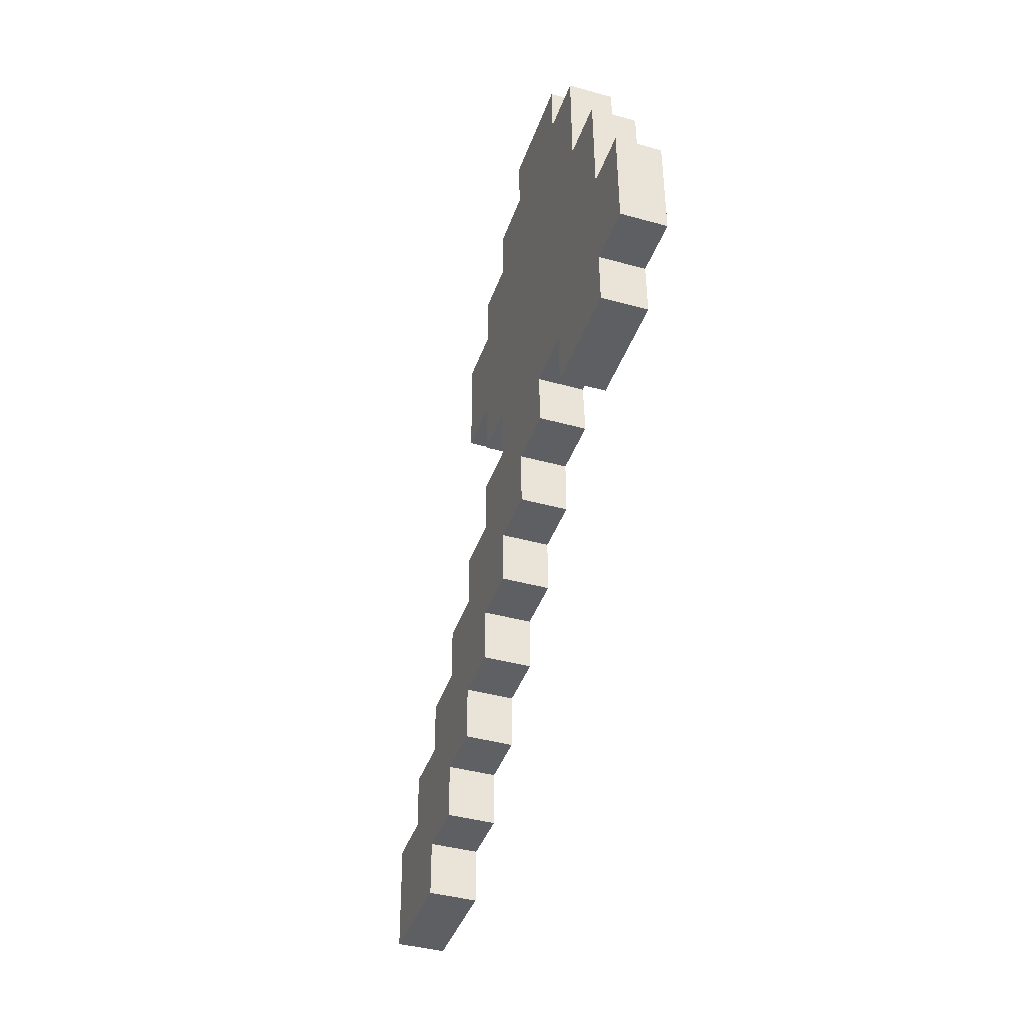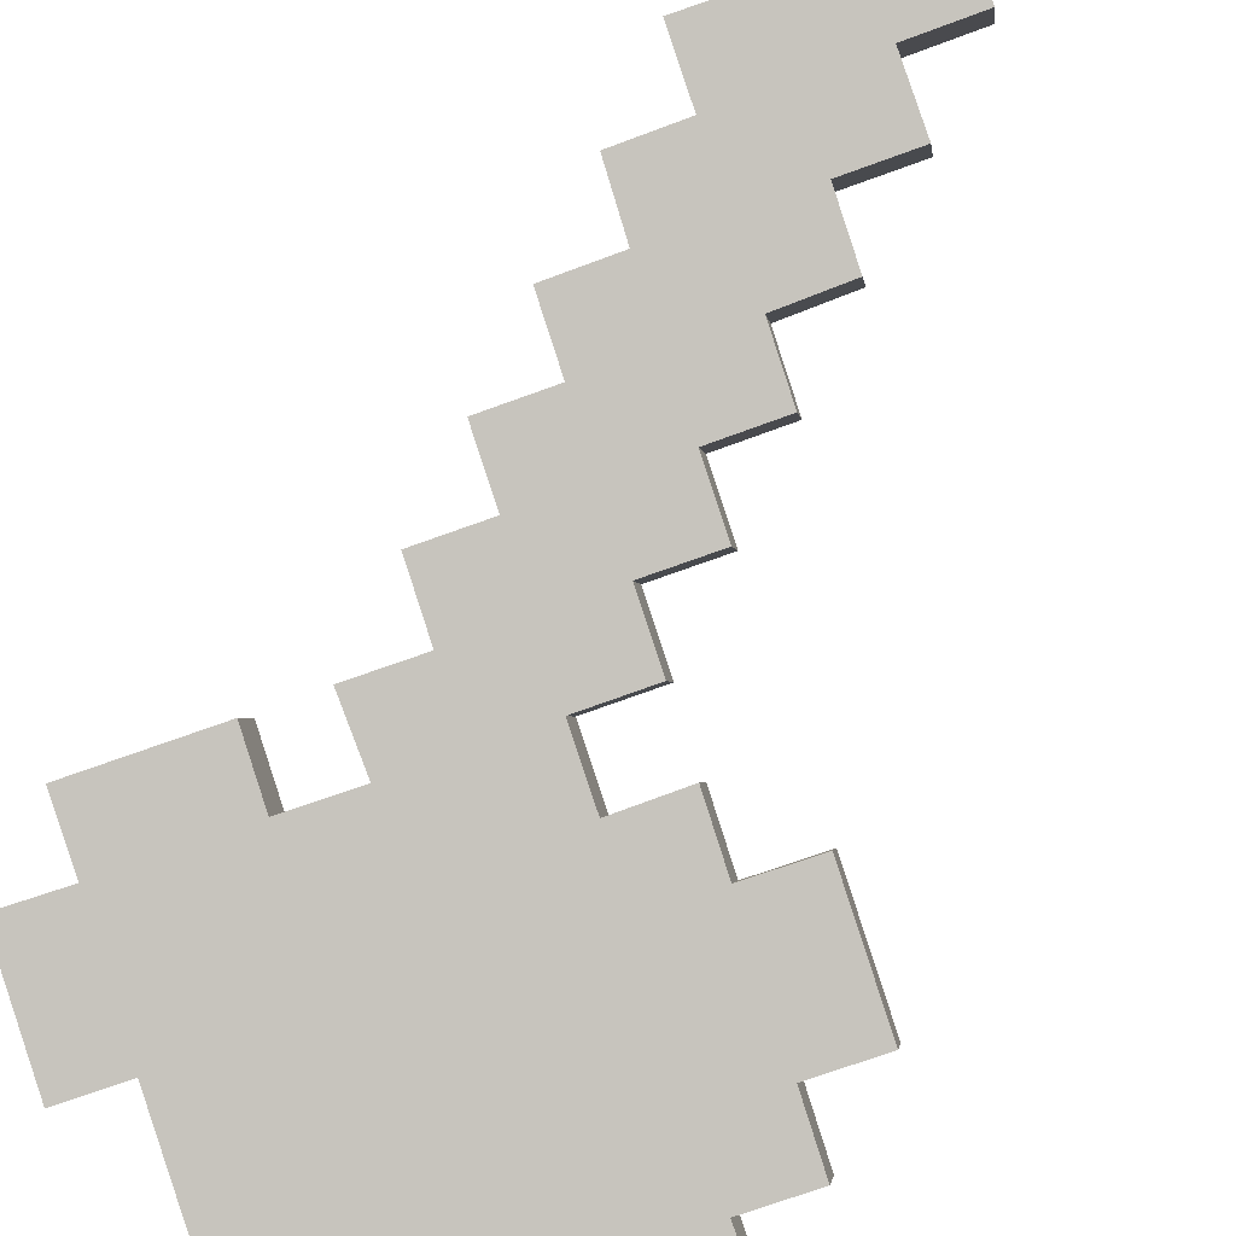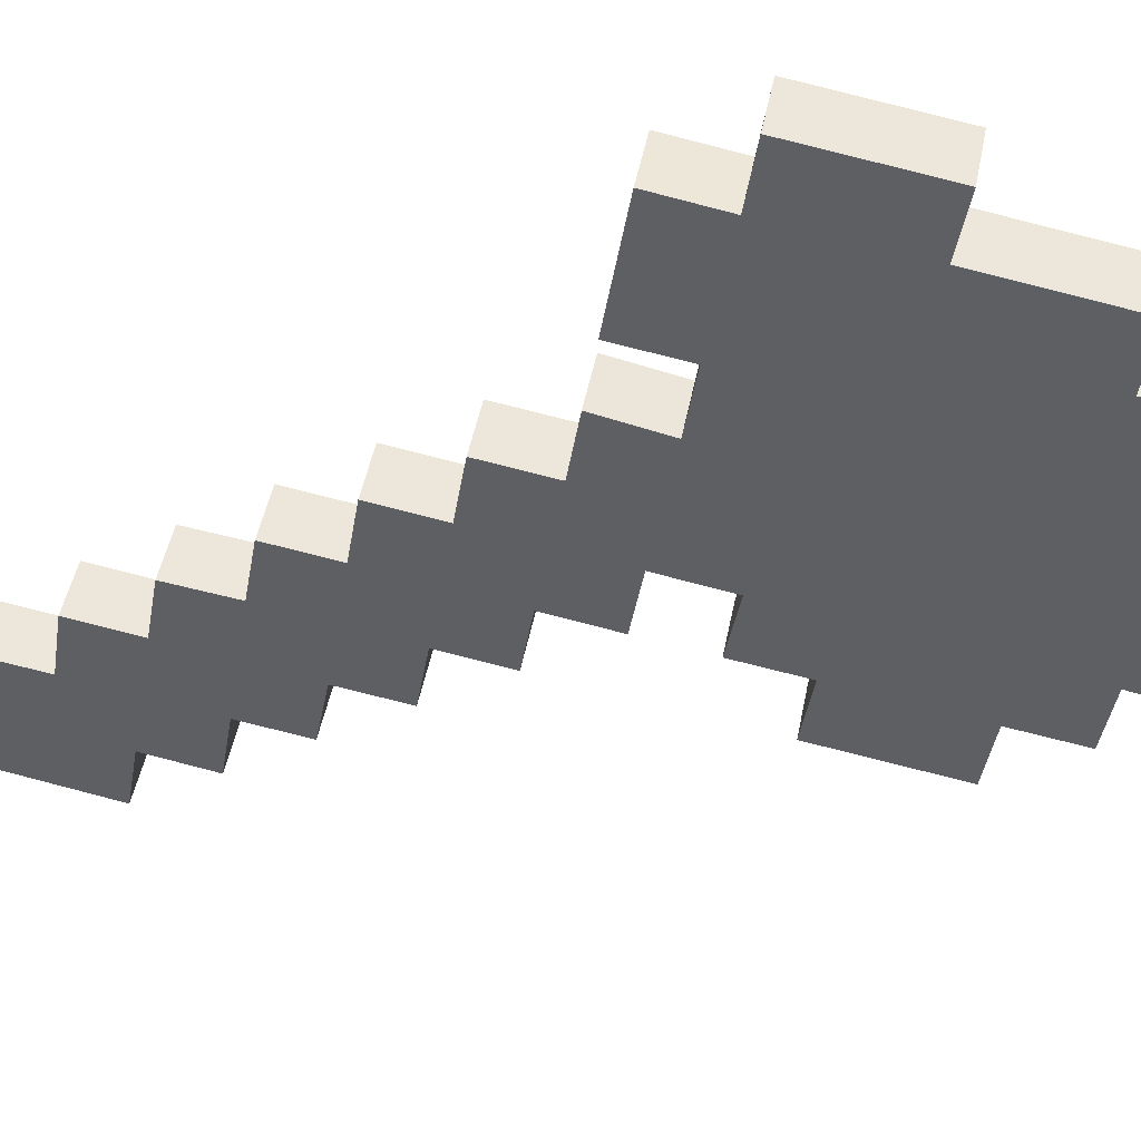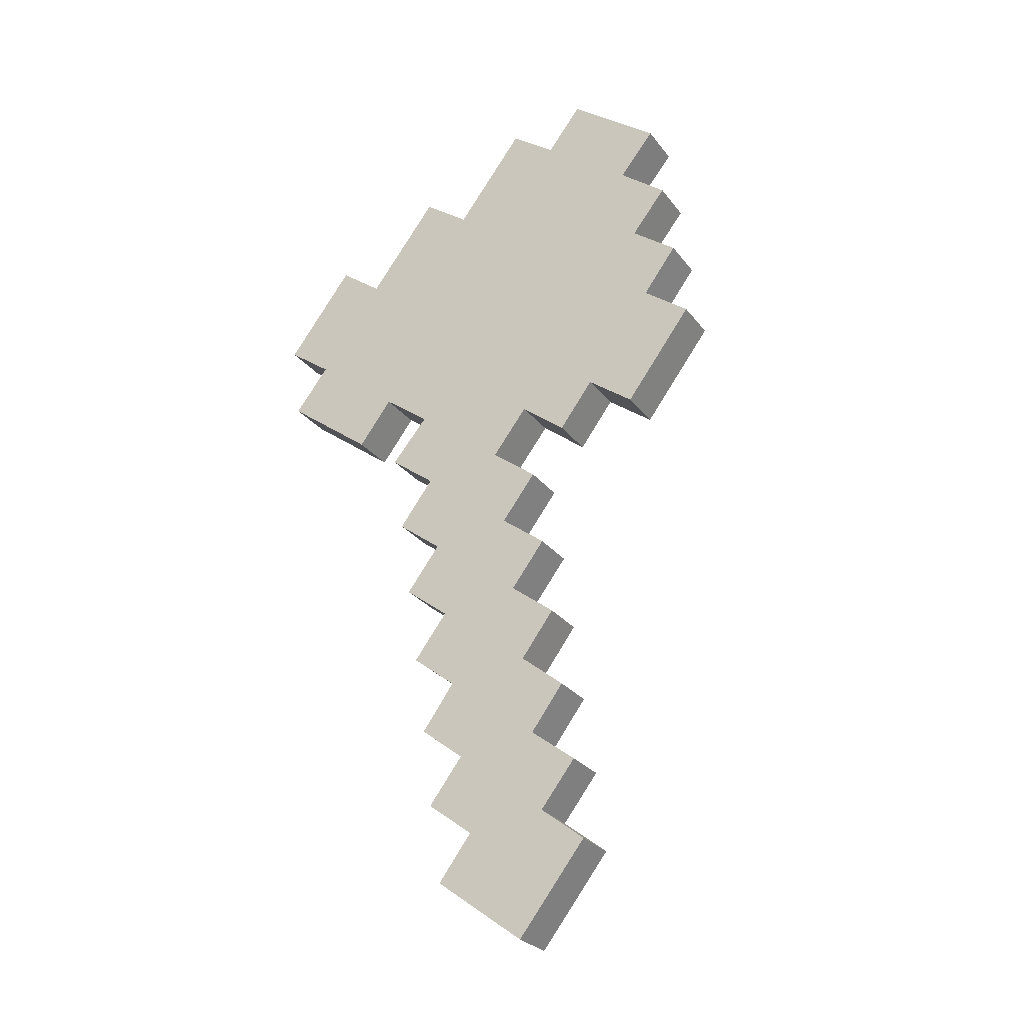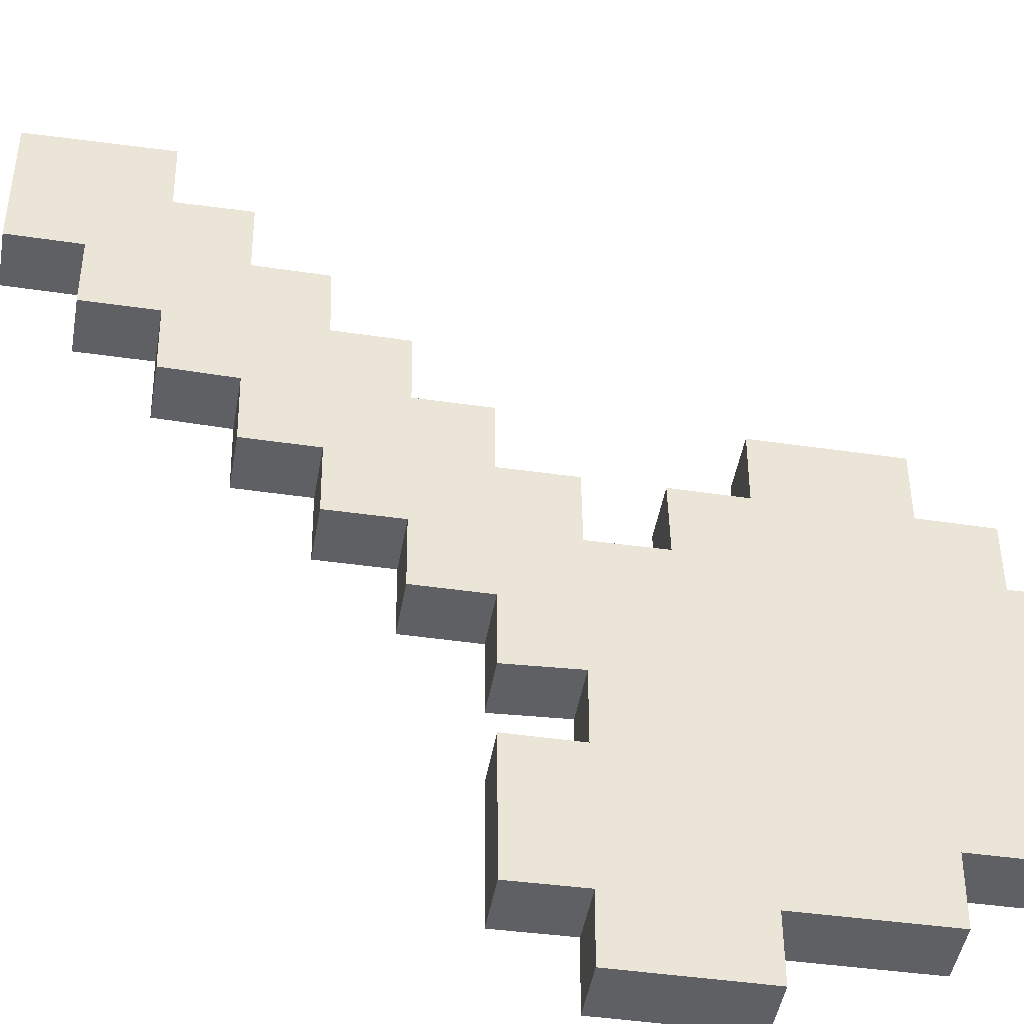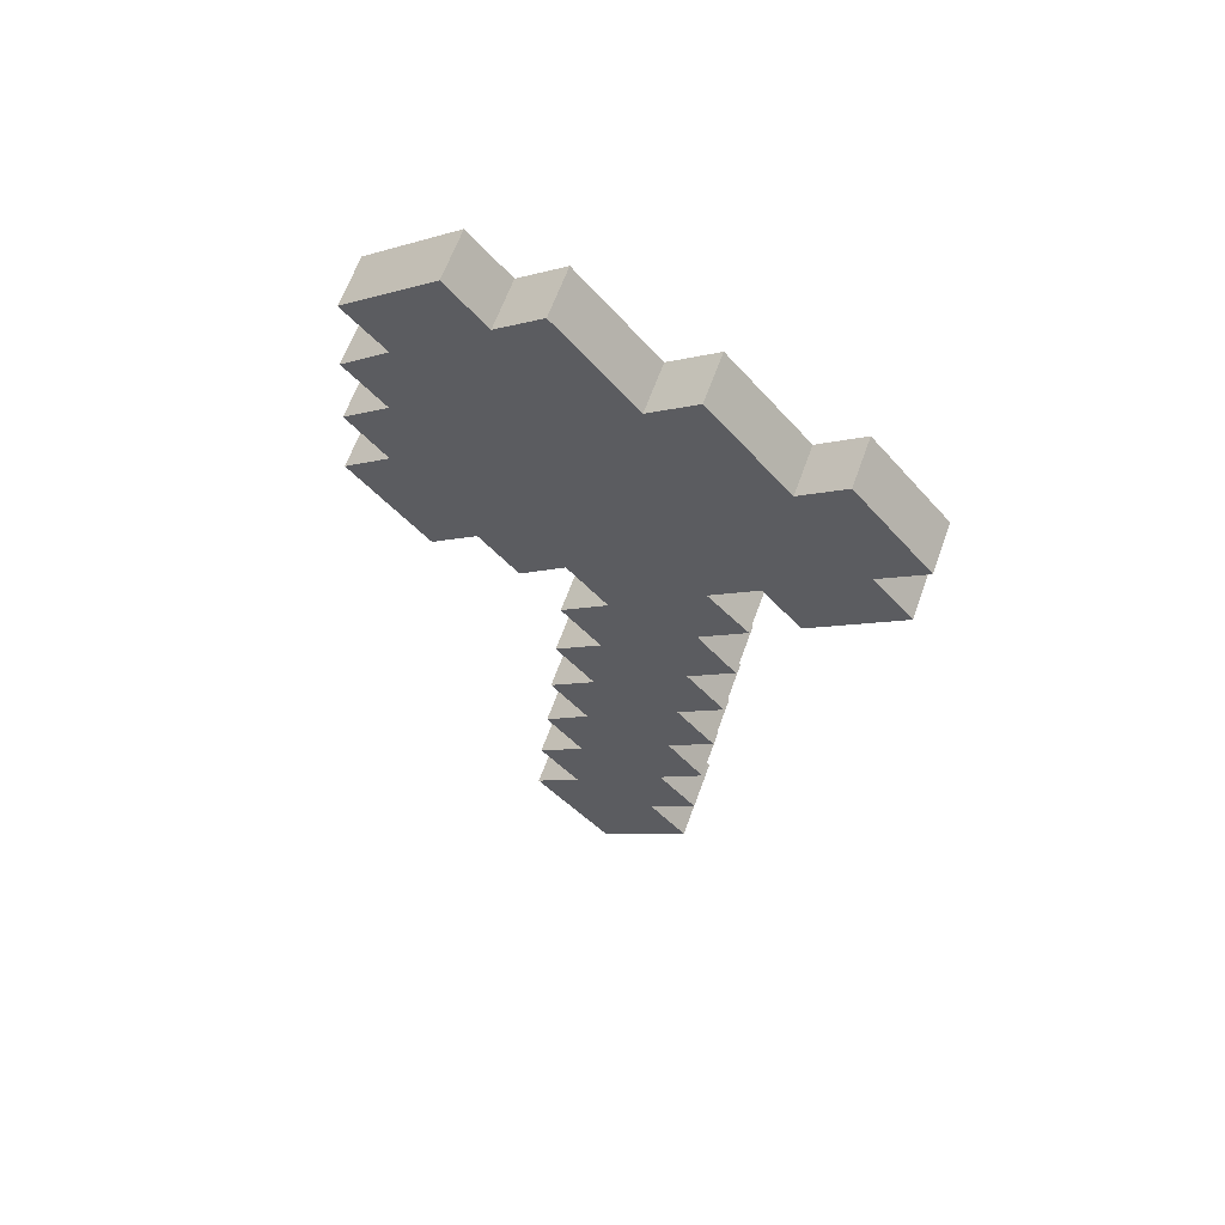
<metadata>
{"format":"obj","ext":"obj","renderer":"f3d","projection":"perspective","resolution":1024,"background":"white","views":[{"elev":5.1,"azim":76.7,"up":"+Y"},{"elev":76.2,"azim":-153.0,"up":"+Z"},{"elev":-50.7,"azim":125.1,"up":"+Z"},{"elev":-42.6,"azim":-150.0,"up":"+Y"},{"elev":35.9,"azim":133.9,"up":"+Z"},{"elev":76.9,"azim":20.2,"up":"+Y"}]}
</metadata>
<code>
o axe_iron_Cube.008
v -2.689 -20.84 6.717
v -2.689 -20.15 9.636
v -0.1974 -18.36 6.13
v -0.1974 -17.67 9.049
v 7.331 -20.84 6.717
v 7.331 -20.15 9.636
v 4.84 -18.36 6.13
v 4.84 -17.67 9.049
v -2.797 -15.17 8.456
v -2.797 -15.87 5.537
v 7.439 -15.87 5.537
v 7.439 -15.17 8.456
v -0.2552 -12.67 7.864
v -0.2552 -13.37 4.945
v 4.897 -13.37 4.945
v 4.897 -12.67 7.864
v -2.709 -10.22 7.281
v -2.709 -10.91 4.362
v 7.351 -10.91 4.362
v 7.351 -10.22 7.281
v -0.2732 -7.697 6.684
v -0.2732 -8.389 3.765
v 4.915 -8.389 3.765
v 4.915 -7.697 6.684
v -2.754 -5.219 6.097
v -2.754 -5.911 3.178
v 7.396 -5.911 3.178
v 7.396 -5.219 6.097
v -0.2508 -2.74 5.509
v -0.2508 -3.432 2.59
v 4.893 -3.432 2.59
v 4.893 -2.74 5.509
v -2.774 -0.2615 4.922
v -2.774 -0.9535 2.003
v 7.416 -0.9535 2.003
v 7.416 -0.2615 4.922
v -0.2433 2.217 4.334
v -0.2433 1.525 1.415
v 4.885 1.525 1.415
v 4.885 2.217 4.334
v -2.797 4.716 3.742
v -2.797 4.024 0.8229
v 7.439 4.024 0.8229
v 7.439 4.716 3.742
v -0.2281 7.254 3.14
v -0.2281 6.562 0.2212
v 4.87 6.562 0.2212
v 4.87 7.254 3.14
v -2.843 9.793 2.539
v -2.843 9.101 -0.3806
v 7.485 9.101 -0.3806
v 7.485 9.793 2.539
v -5.349 7.254 3.14
v -5.349 6.562 0.2212
v -7.876 9.773 2.543
v -7.876 9.081 -0.3758
v -10.44 7.294 3.131
v -10.44 6.602 0.2117
v -15.42 12.21 1.965
v -15.42 11.52 -0.9539
v 4.803 11.49 -0.9465
v 4.803 12.18 1.973
v 7.471 14.06 -1.555
v 7.471 14.75 1.364
v 9.996 11.56 -0.963
v 9.996 12.25 1.956
v 15.04 16.46 -2.126
v 15.04 17.15 0.7935
v 12.45 18.95 -2.715
v 12.45 19.64 0.204
v -12.86 14.7 1.376
v -12.86 14.01 -1.543
v -15.38 17.22 0.778
v -15.38 16.53 -2.141
v -12.86 19.67 0.1967
v -12.86 18.98 -2.722
v 15.01 21.37 -3.288
v 15.01 22.06 -0.3691
v -15.42 22.09 -0.3764
v -15.42 21.4 -3.296
v 10.02 26.27 -4.451
v 10.02 26.96 -1.532
v -12.81 24.75 -1.007
v -12.81 24.06 -3.926
v -15.4 27.13 -1.572
v -15.4 26.44 -4.491
v 7.567 23.89 -3.886
v 7.567 24.58 -0.9668
v 2.42 28.9 -5.073
v 2.42 29.59 -2.154
v -0.2073 26.41 -4.484
v -0.2073 27.1 -1.564
v -10.35 32.07 -2.743
v -10.35 31.38 -5.662
v -5.258 31.35 -5.654
v -5.258 32.04 -2.735
v -7.804 29.6 -2.158
v -7.804 28.91 -5.077
v 2.321 -25.62 7.849
v 2.321 -24.93 10.77
f 1 2 4 3
f 8 7 11 12
f 7 8 6 5
f 6 2 100
f 3 7 5 1
f 8 4 2 6
f 12 11 15 16
f 7 3 10 11
f 4 8 12 9
f 3 4 9 10
f 13 16 20 17
f 11 10 14 15
f 9 12 16 13
f 10 9 13 14
f 17 20 24 21
f 14 13 17 18
f 16 15 19 20
f 15 14 18 19
f 24 23 27 28
f 18 17 21 22
f 20 19 23 24
f 19 18 22 23
f 25 28 32 29
f 23 22 26 27
f 21 24 28 25
f 22 21 25 26
f 30 29 33 34
f 26 25 29 30
f 28 27 31 32
f 27 26 30 31
f 36 35 39 40
f 32 31 35 36
f 31 30 34 35
f 29 32 36 33
f 37 40 44 41
f 35 34 38 39
f 33 36 40 37
f 34 33 37 38
f 44 43 47 48
f 38 37 41 42
f 40 39 43 44
f 39 38 42 43
f 47 46 50 51
f 43 42 46 47
f 41 44 48 45
f 42 41 45 46
f 50 49 53 54
f 45 48 52 49
f 46 45 49 50
f 48 47 51 52
f 54 53 55 56
f 56 55 57 58
f 58 57 59 60
f 52 51 61 62
f 62 61 63 64
f 64 63 65 66
f 66 65 67 68
f 68 67 69 70
f 60 59 71 72
f 72 71 73 74
f 74 73 75 76
f 76 75 79 80
f 70 69 77 78
f 80 79 83 84
f 78 77 81 82
f 84 83 85 86
f 82 81 87 88
f 88 87 89 90
f 90 89 91 92
f 92 91 95 96
f 86 85 93 94
f 96 95 98 97
f 94 93 97 98
f 5 6 100 99
f 2 1 99 100
f 1 5 99
f 53 49 55
f 52 62 49
f 57 55 59
f 59 55 49 62
f 64 71 59 62
f 66 68 70 64
f 71 64 70 75 73
f 78 82 88 70
f 75 70 88 83 79
f 90 92 88
f 85 83 88 92
f 96 97 92
f 93 85 97
f 92 97 85
f 94 98 86
f 95 91 98
f 98 91 86
f 89 87 91
f 69 87 81 77
f 63 69 67 65
f 86 91 87 84
f 80 84 87 69 76
f 74 76 69 63 72
f 61 60 72 63
f 58 60 56
f 54 56 50
f 50 61 51
f 60 61 50 56

</code>
